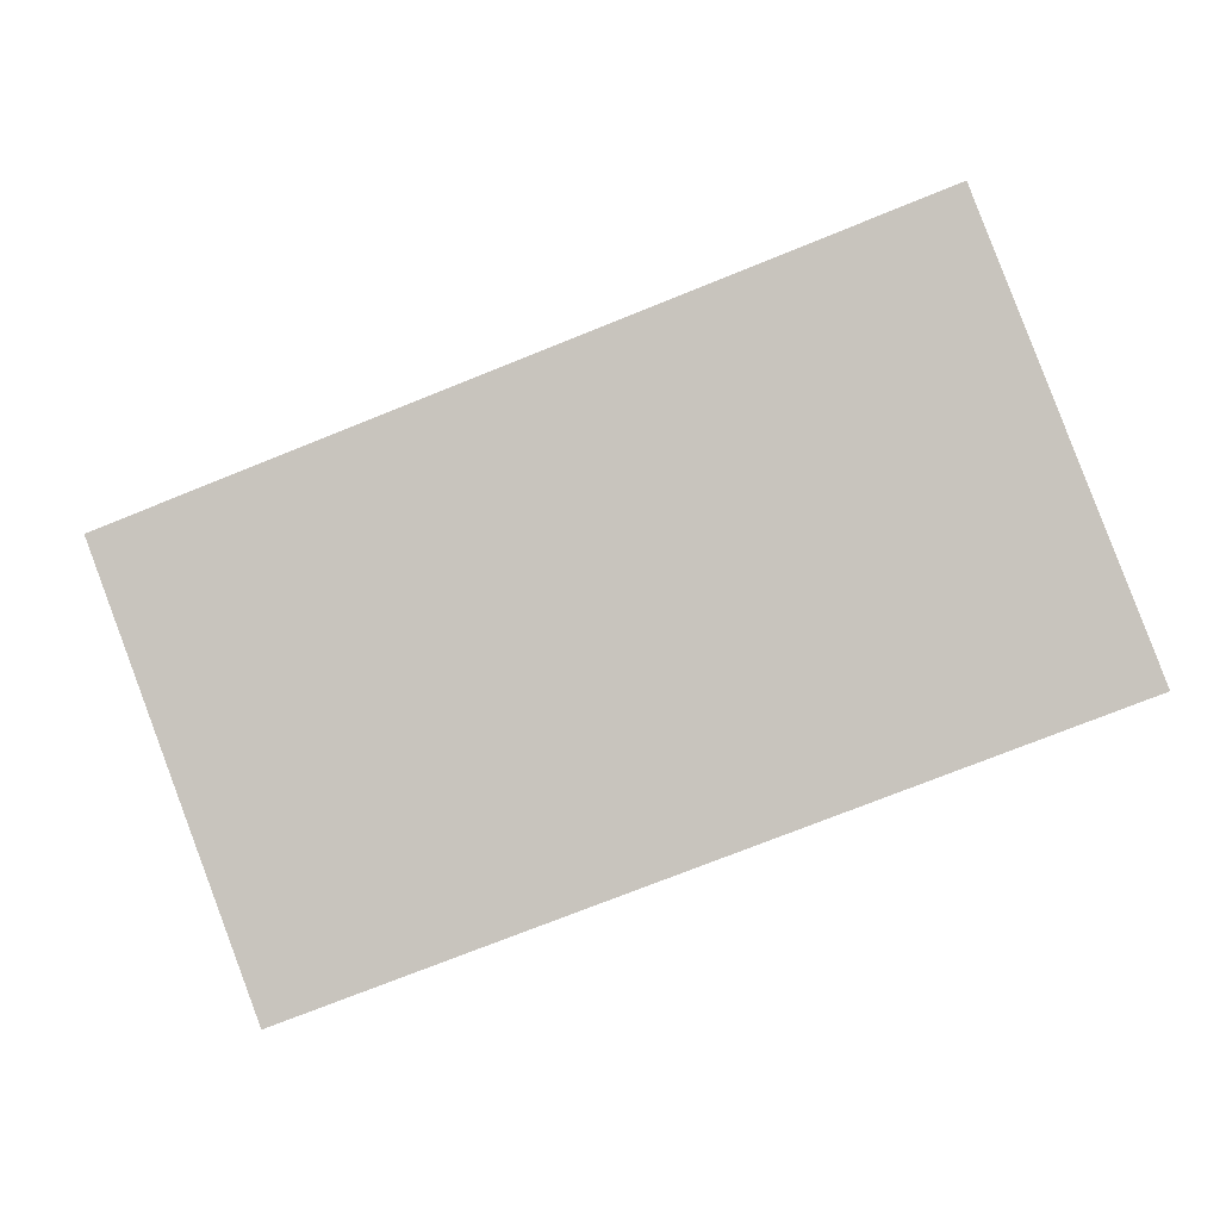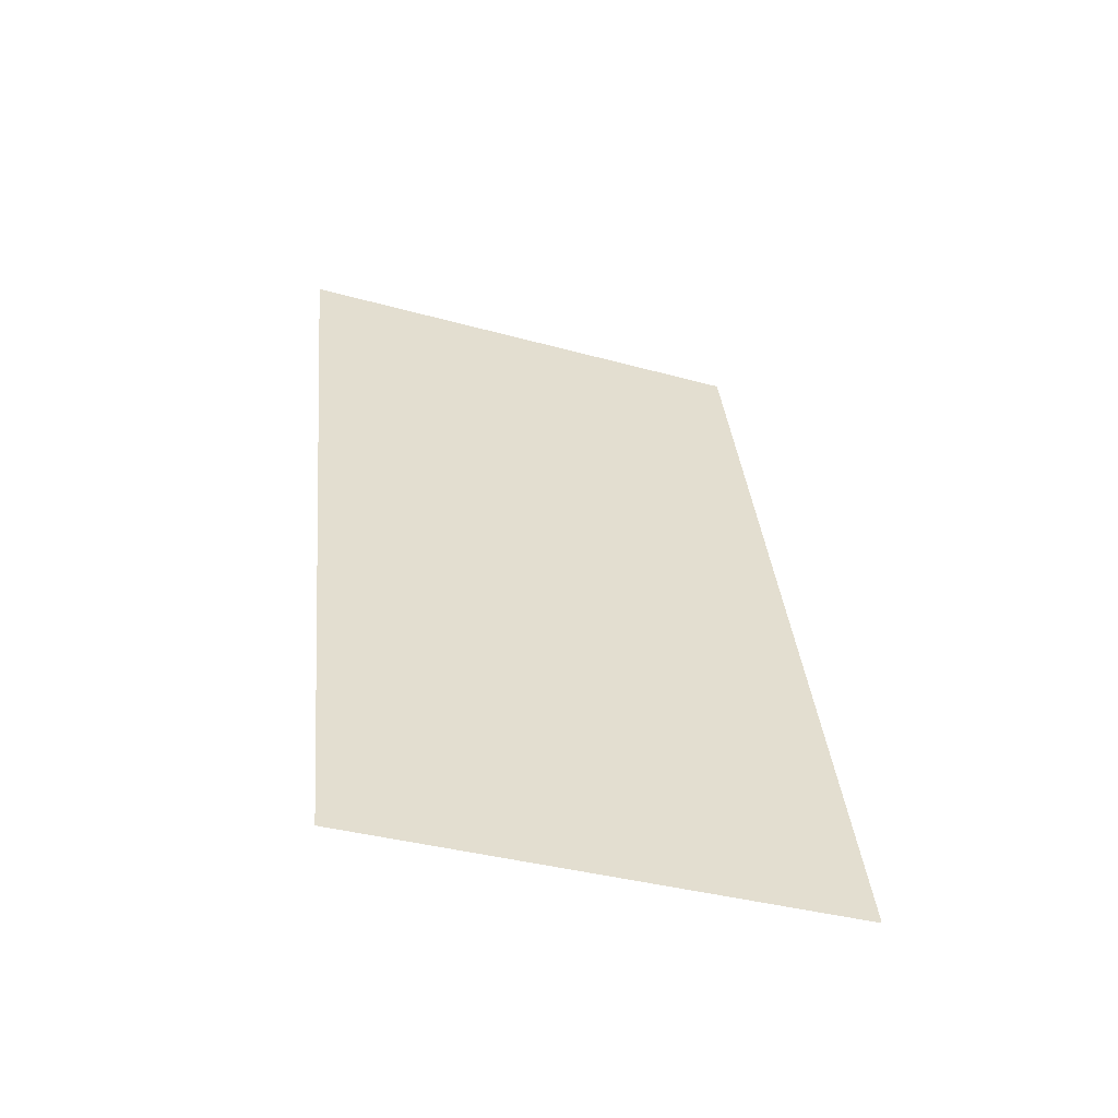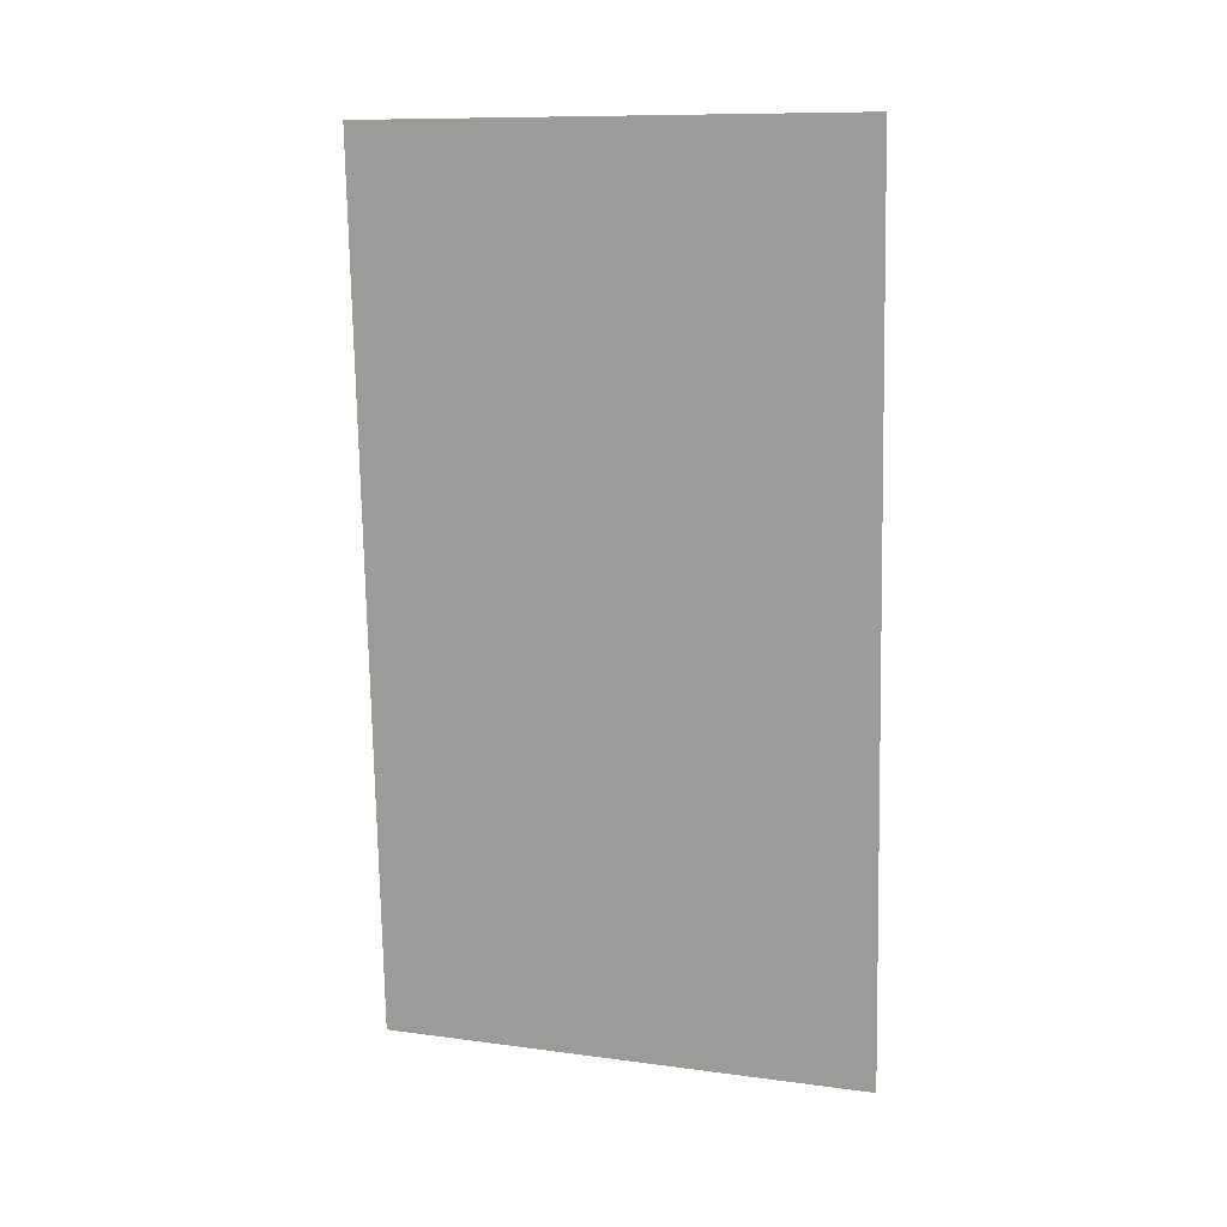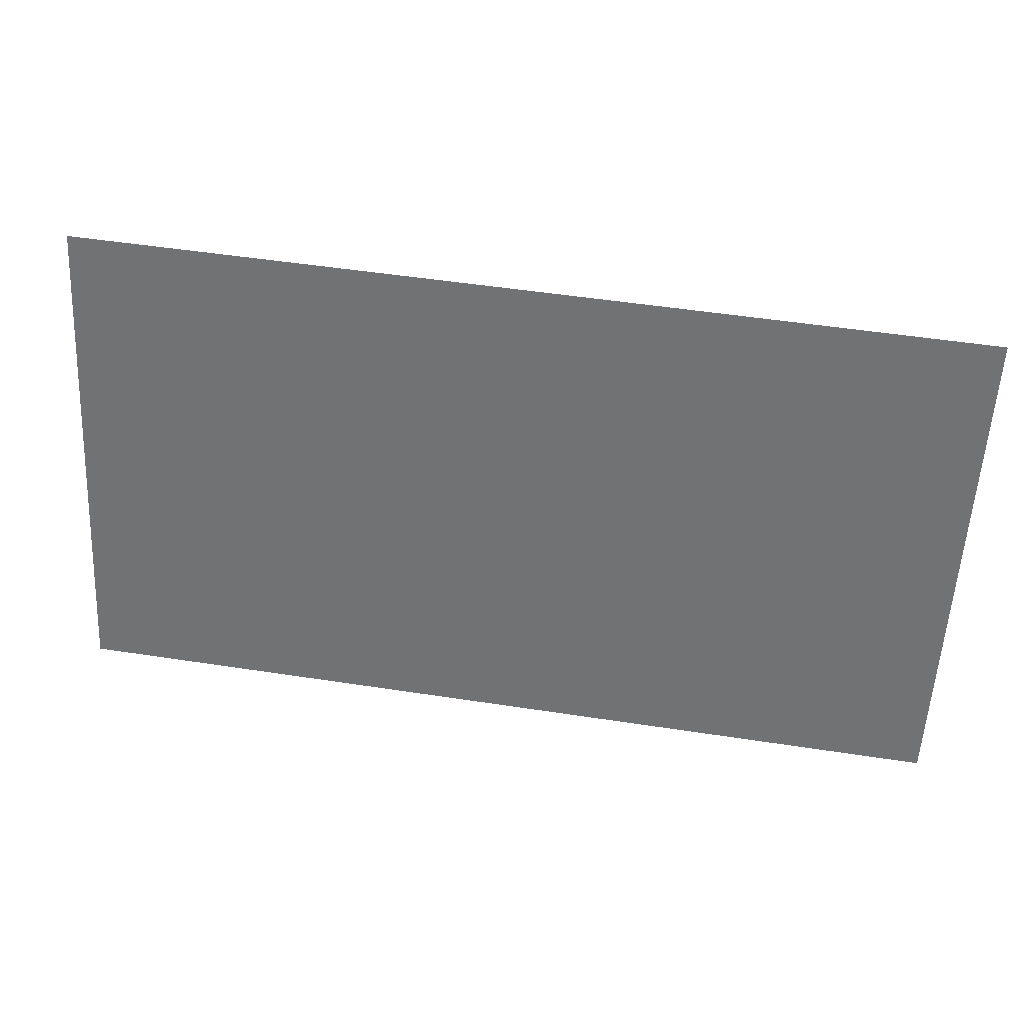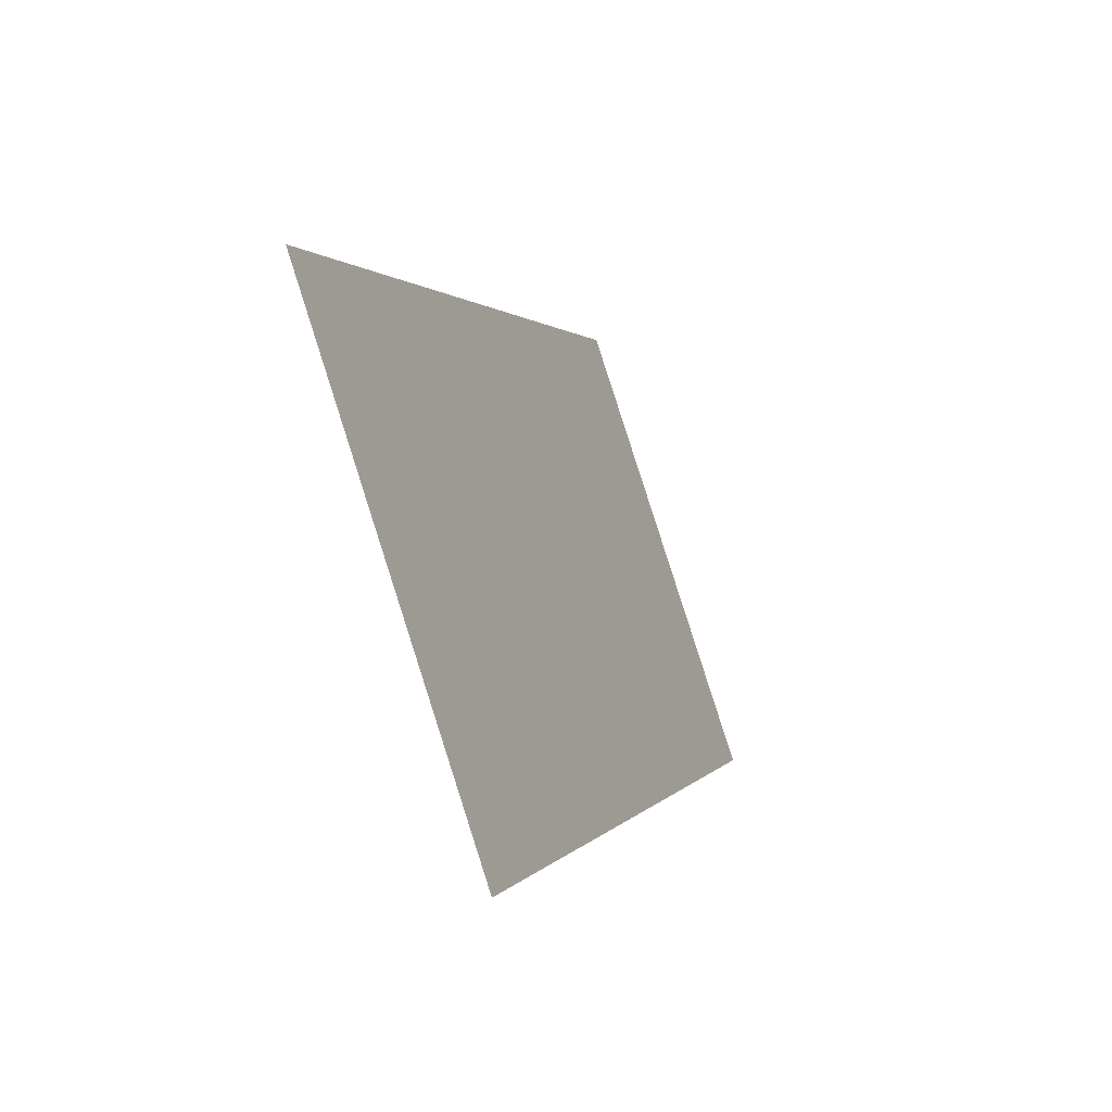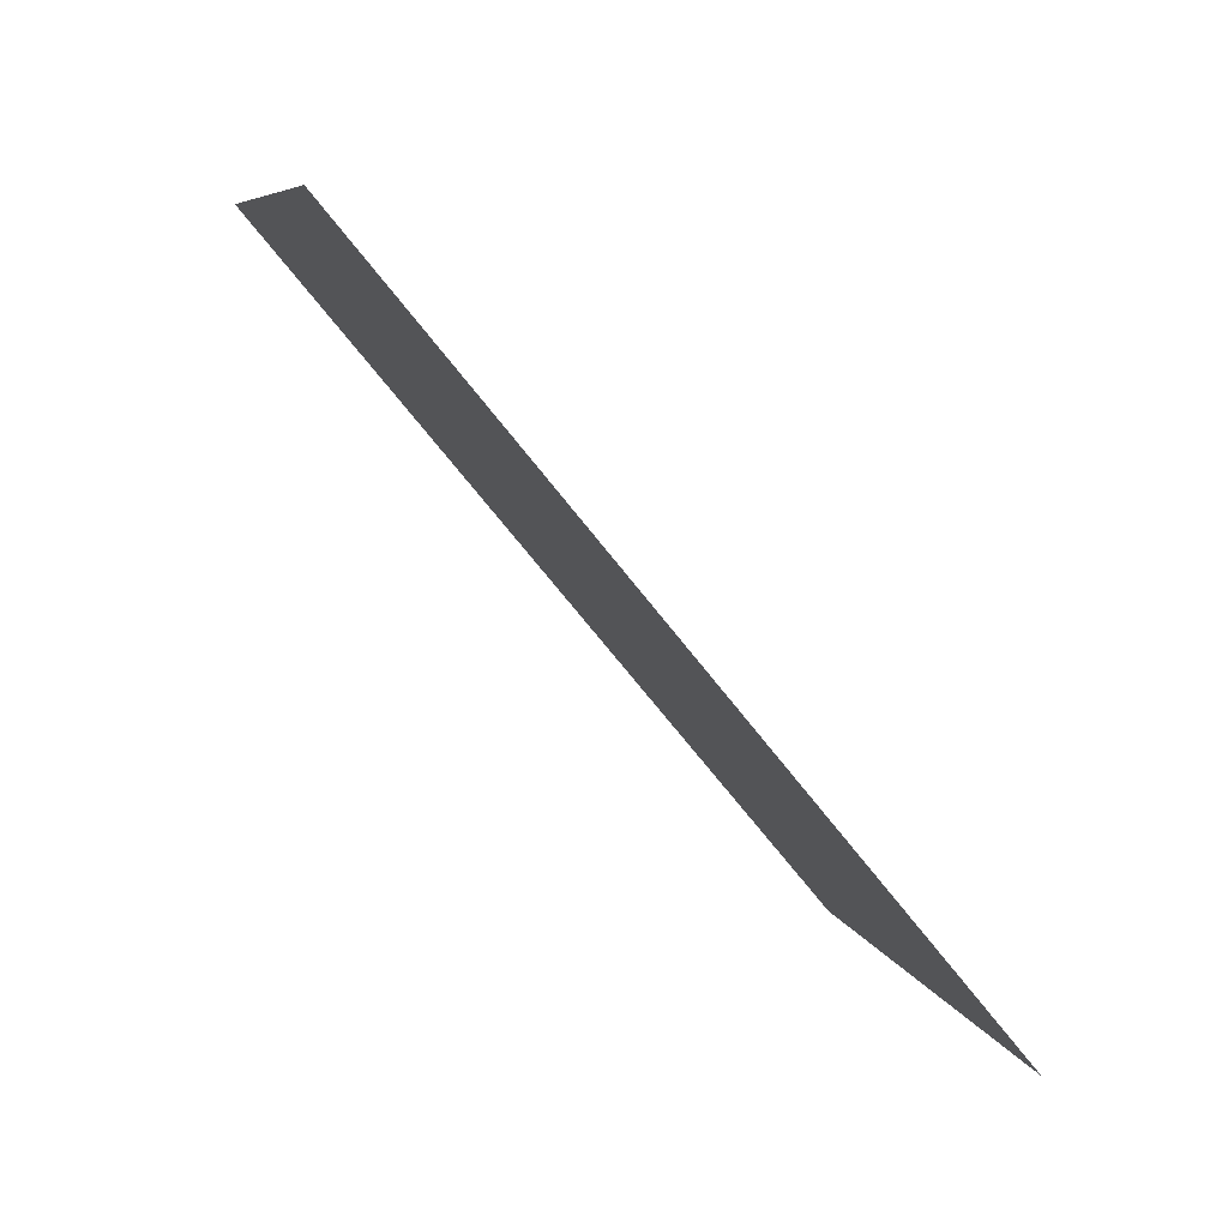
<metadata>
{"format":"obj","ext":"obj","renderer":"f3d","projection":"perspective","resolution":1024,"background":"white","views":[{"elev":-75.1,"azim":-158.2,"up":"+Y"},{"elev":36.2,"azim":-95.4,"up":"+Y"},{"elev":-76.2,"azim":-88.9,"up":"+Y"},{"elev":51.9,"azim":-170.6,"up":"+Z"},{"elev":1.1,"azim":105.9,"up":"+Z"},{"elev":-70.0,"azim":128.1,"up":"+Z"}]}
</metadata>
<code>
o Screen_Plane.002
v -2.398 9.534 13.8
v 2.398 9.534 13.8
v -2.398 10.39 11.25
v 2.398 10.39 11.25
f 1 2 4 3

</code>
